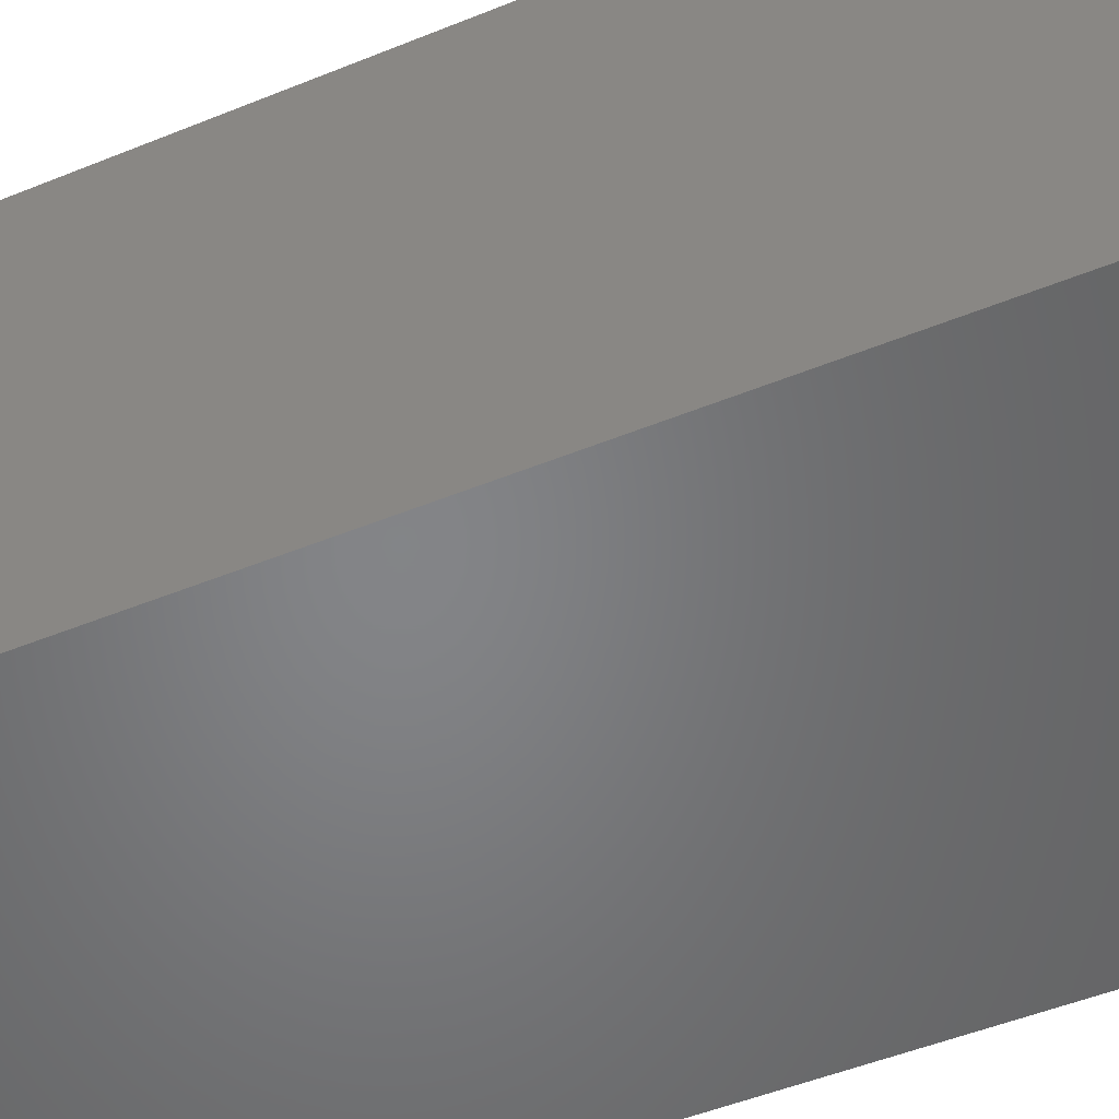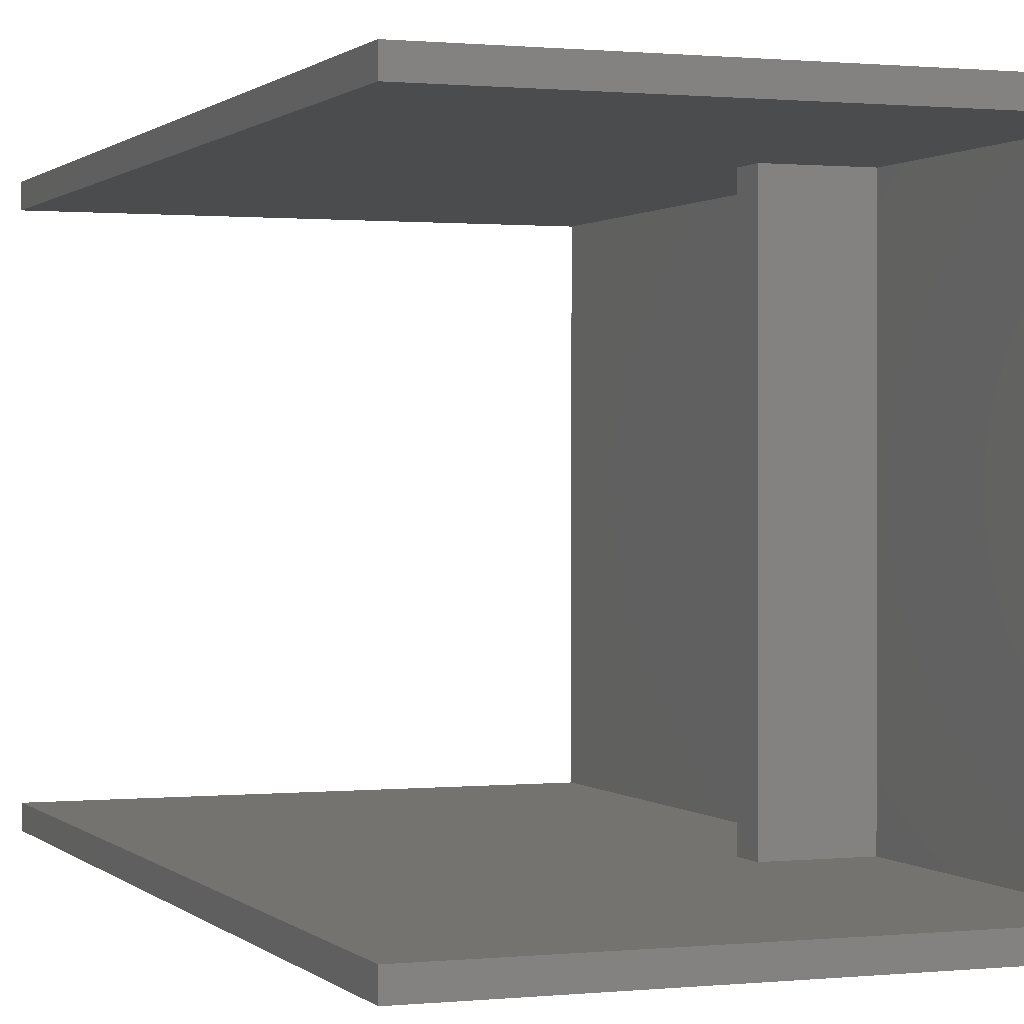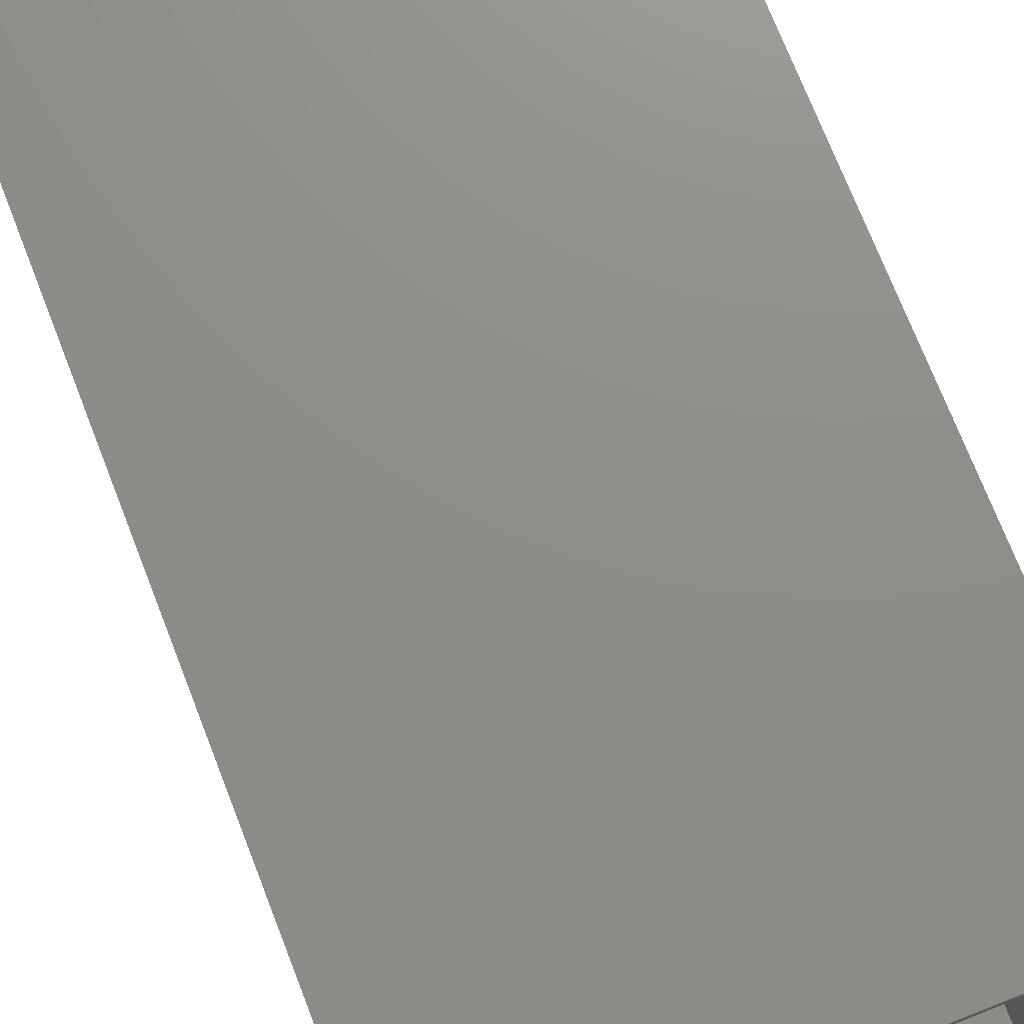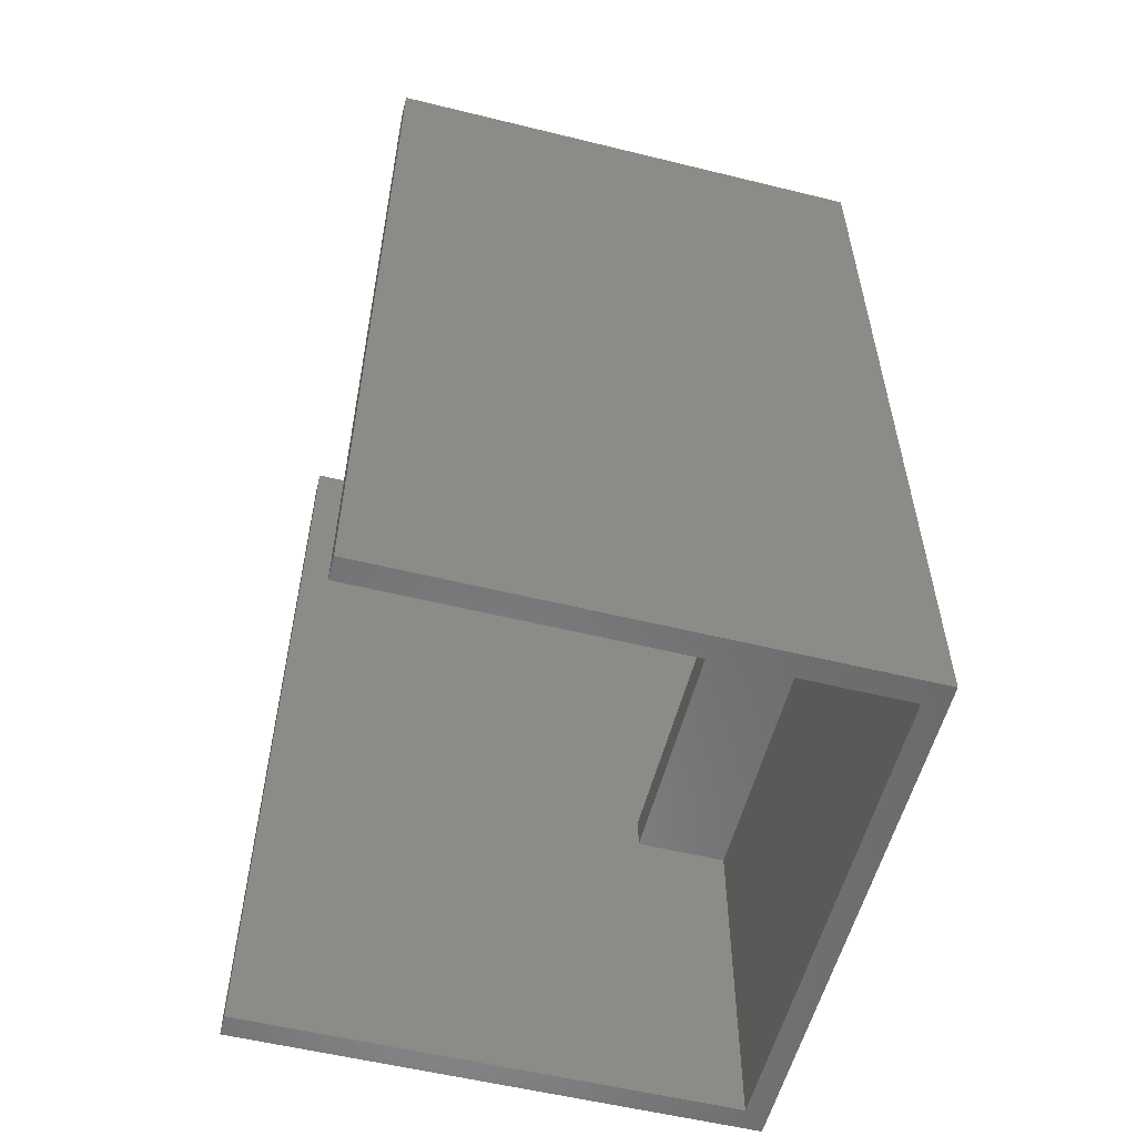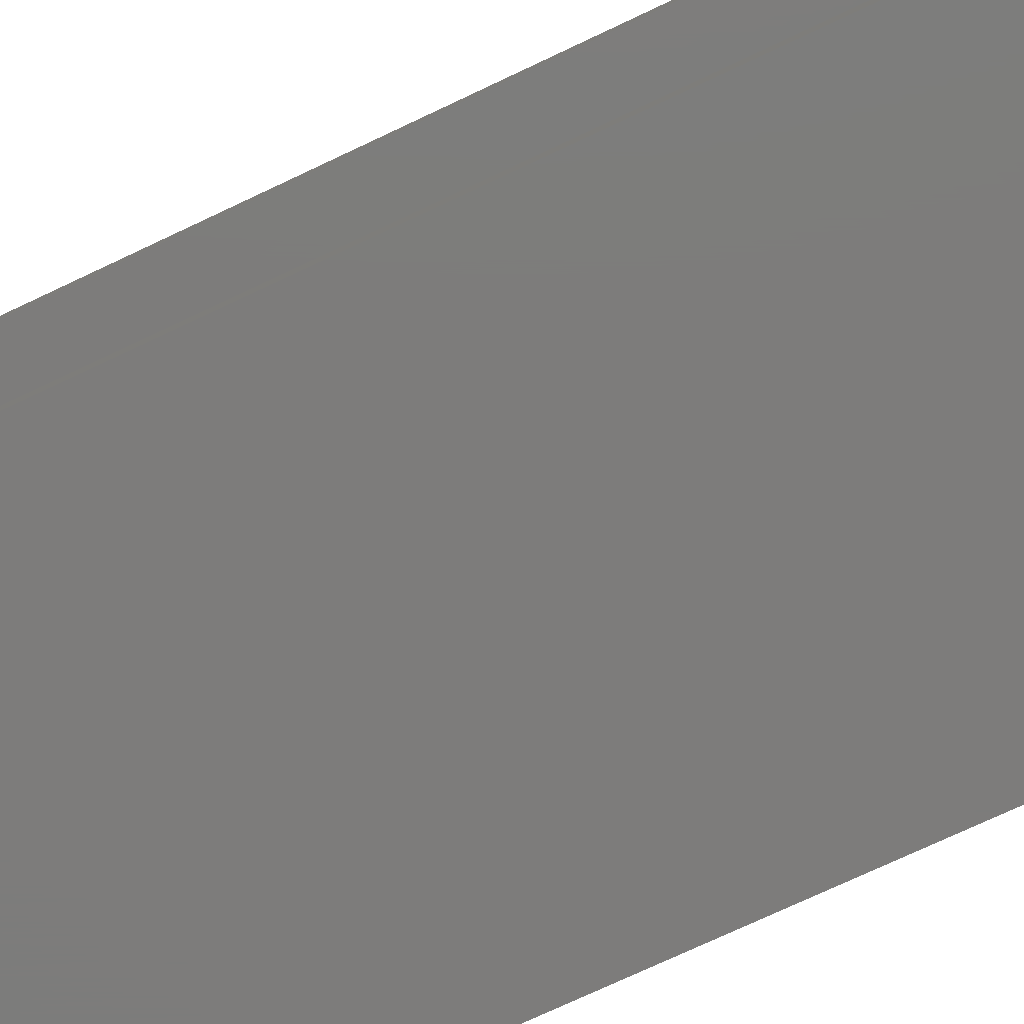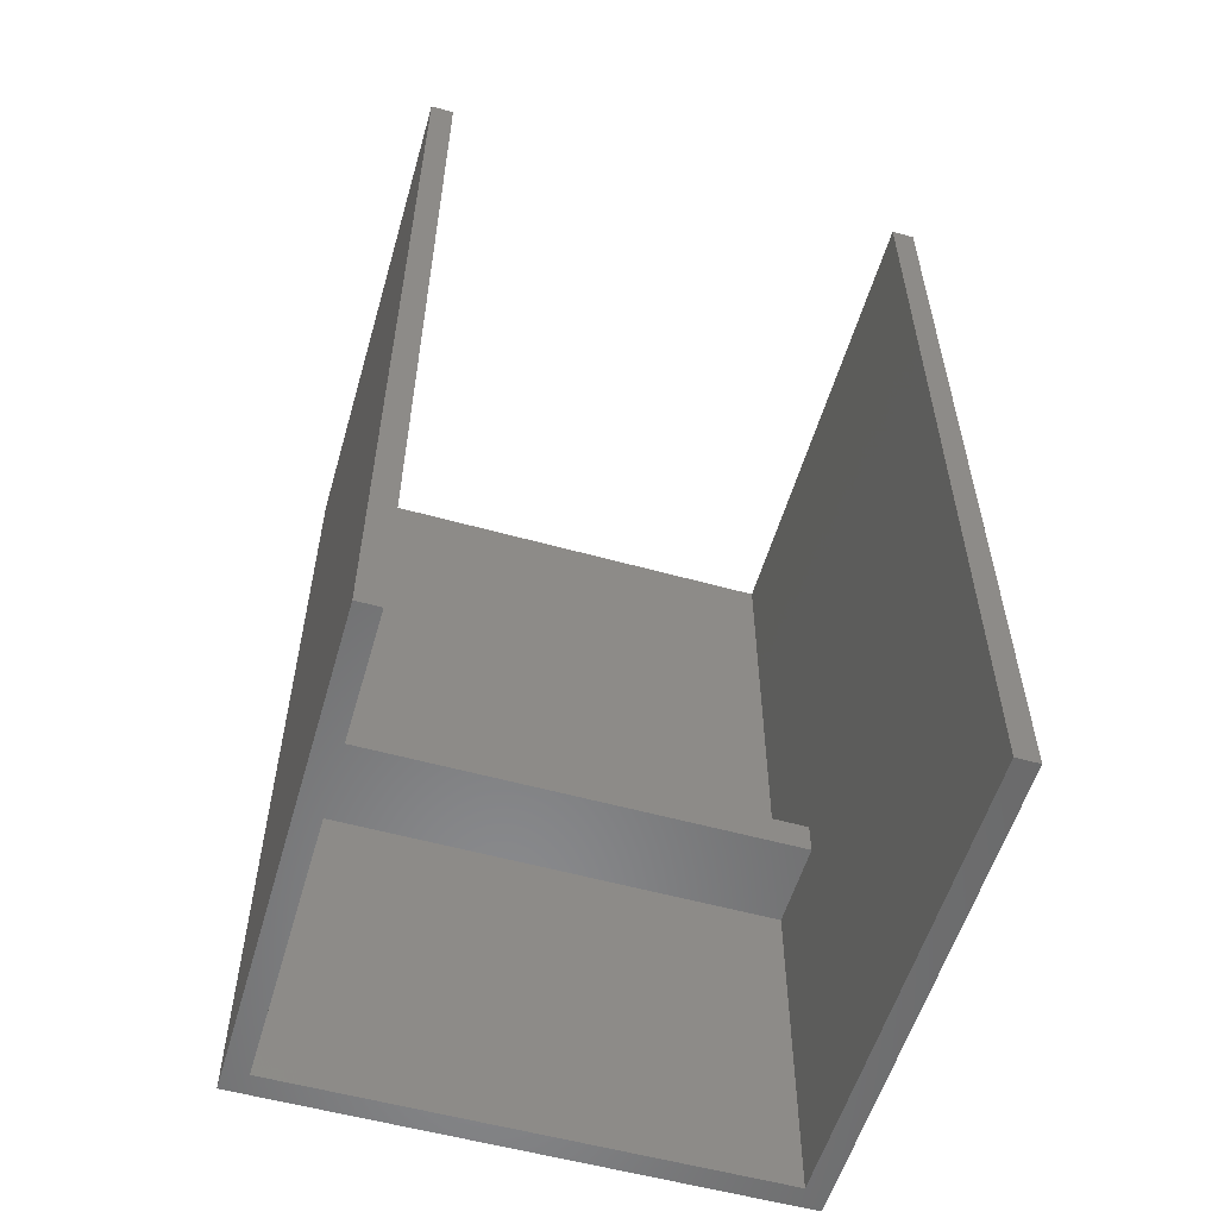
<metadata>
{"format":"stl","ext":"stl","renderer":"f3d","projection":"perspective","resolution":1024,"background":"white","views":[{"elev":-52.1,"azim":-66.5,"up":"+Y"},{"elev":0.7,"azim":159.2,"up":"+Y"},{"elev":74.2,"azim":158.6,"up":"+Y"},{"elev":-56.2,"azim":165.6,"up":"+Z"},{"elev":-75.9,"azim":115.1,"up":"+Y"},{"elev":-56.1,"azim":73.8,"up":"+Z"}]}
</metadata>
<code>
# stl→obj: 24 verts, 44 faces
v 0 0 0
v 0 46 80
v 0 46 0
v 0 0 80
v 44 46 80
v 2 44 80
v 44 44 80
v 2 2 80
v 44 0 80
v 44 2 80
v 44 2 0
v 44 0 0
v 44 46 0
v 44 44 0
v 2 2 0
v 2 44 0
v 2 44 33
v 2 2 33
v 2 2 30
v 2 44 30
v 10 2 33
v 10 2 30
v 10 44 30
v 10 44 33
f 1 2 3
f 2 1 4
f 5 6 7
f 6 2 8
f 2 6 5
f 8 9 10
f 8 4 9
f 4 8 2
f 9 11 10
f 11 9 12
f 7 13 5
f 13 7 14
f 12 15 11
f 15 1 16
f 1 15 12
f 16 13 14
f 16 3 13
f 3 16 1
f 1 9 4
f 9 1 12
f 13 2 5
f 2 13 3
f 8 17 6
f 17 8 18
f 19 16 20
f 16 19 15
f 10 21 8
f 11 21 10
f 21 11 22
f 15 22 11
f 22 15 19
f 8 21 18
f 20 16 23
f 24 6 17
f 6 24 7
f 14 24 23
f 14 23 16
f 24 14 7
f 17 21 24
f 21 17 18
f 21 23 24
f 23 21 22
f 19 23 22
f 23 19 20

</code>
